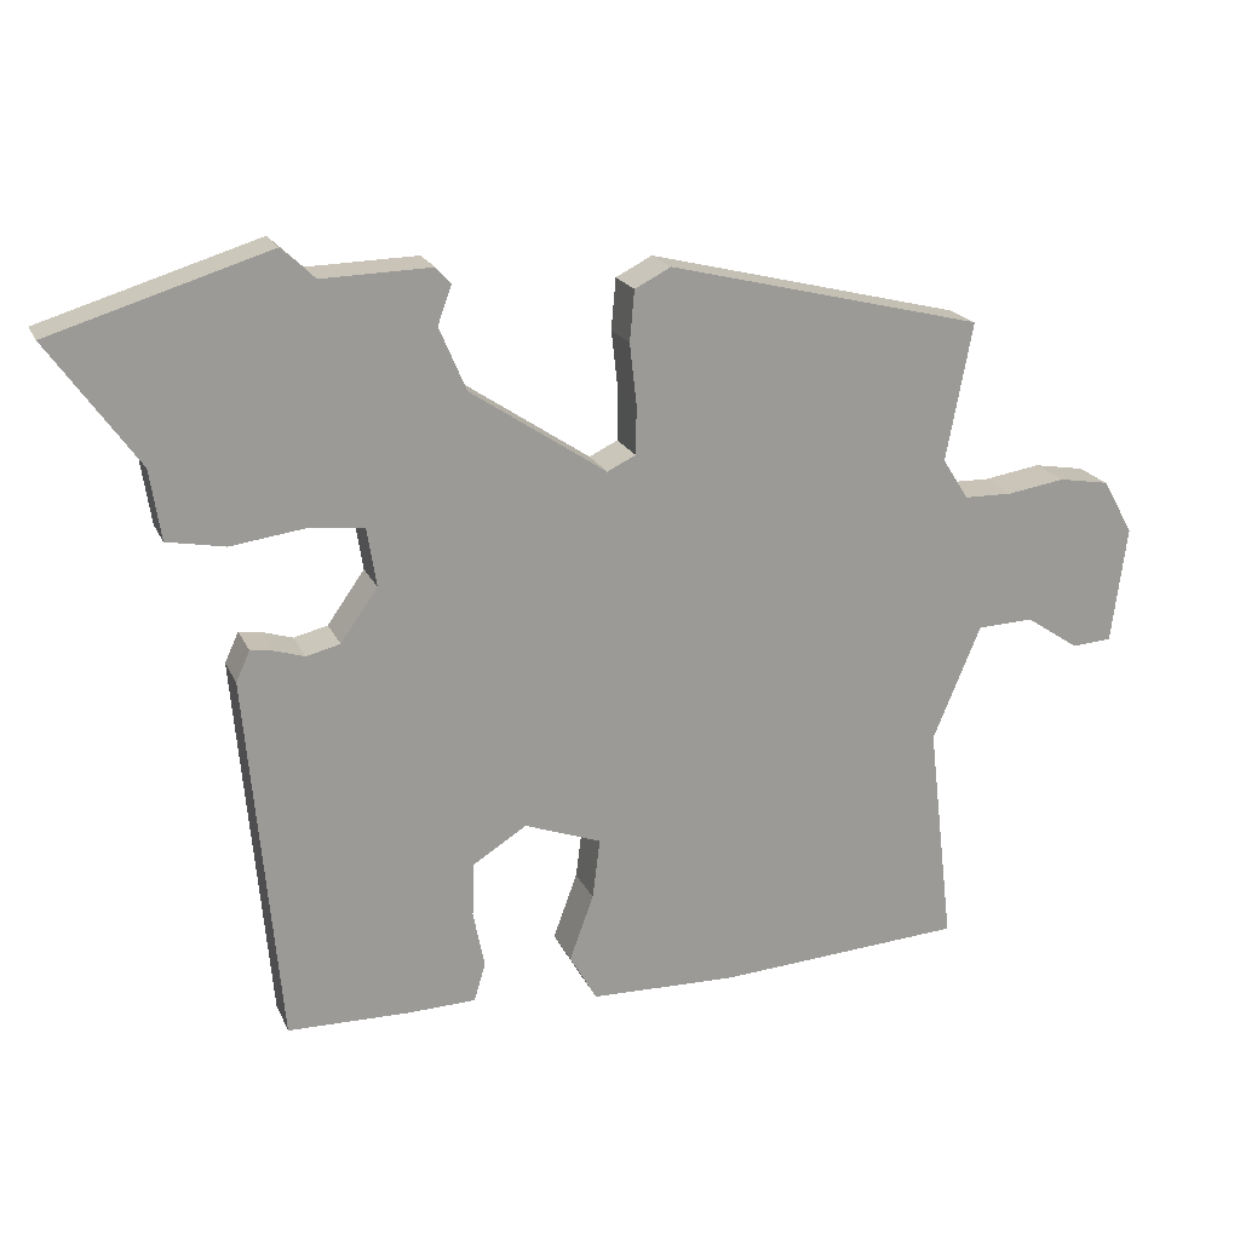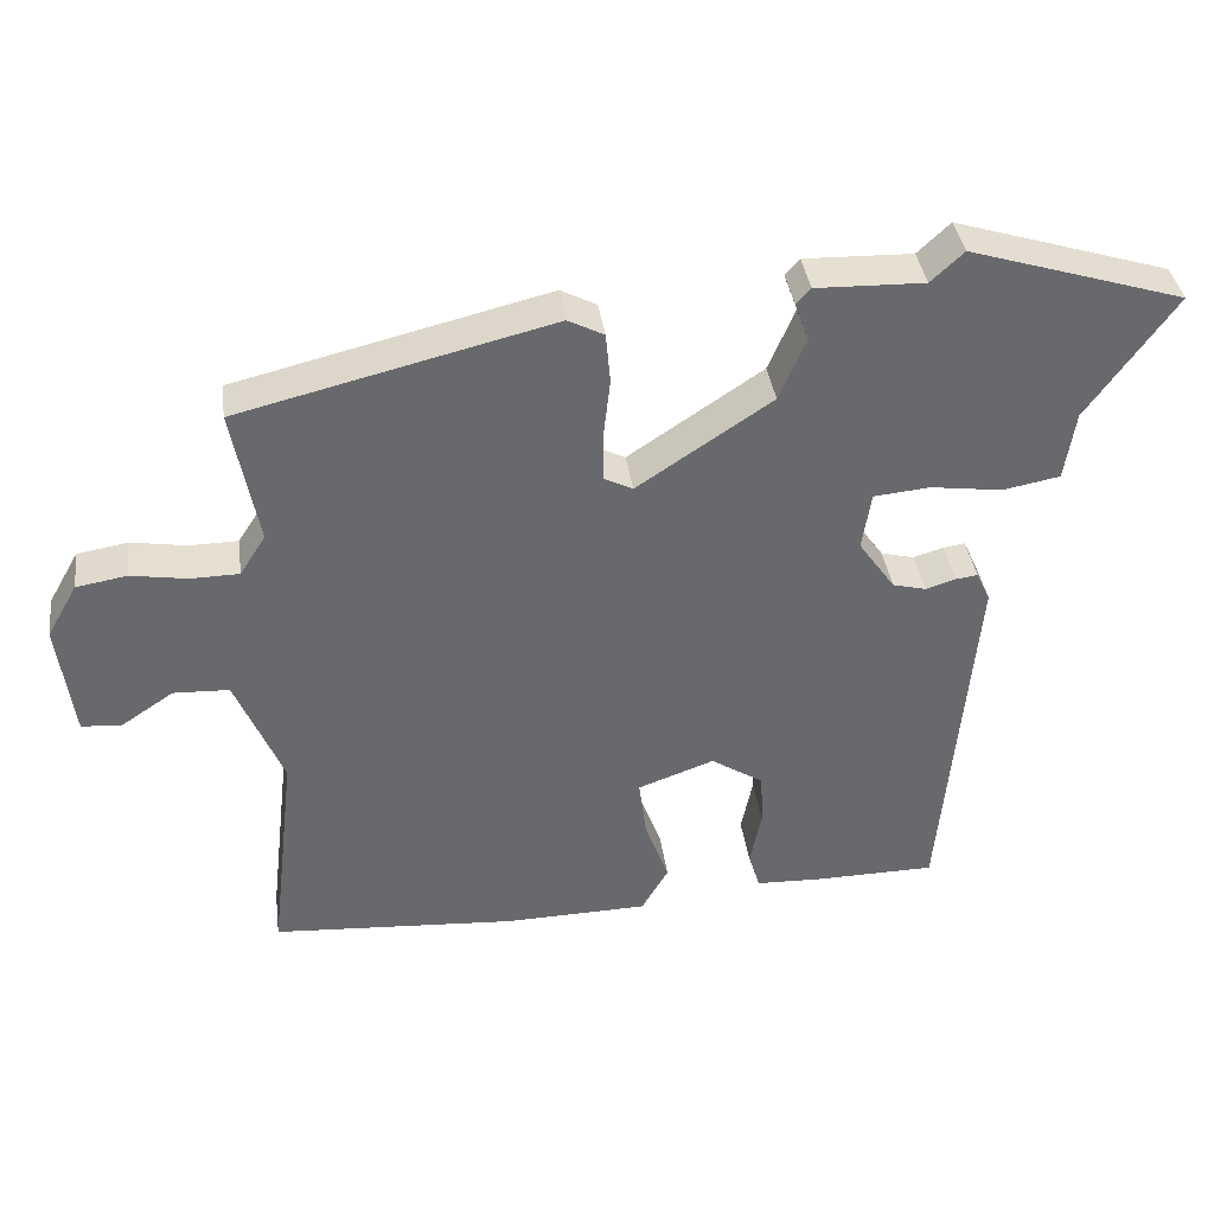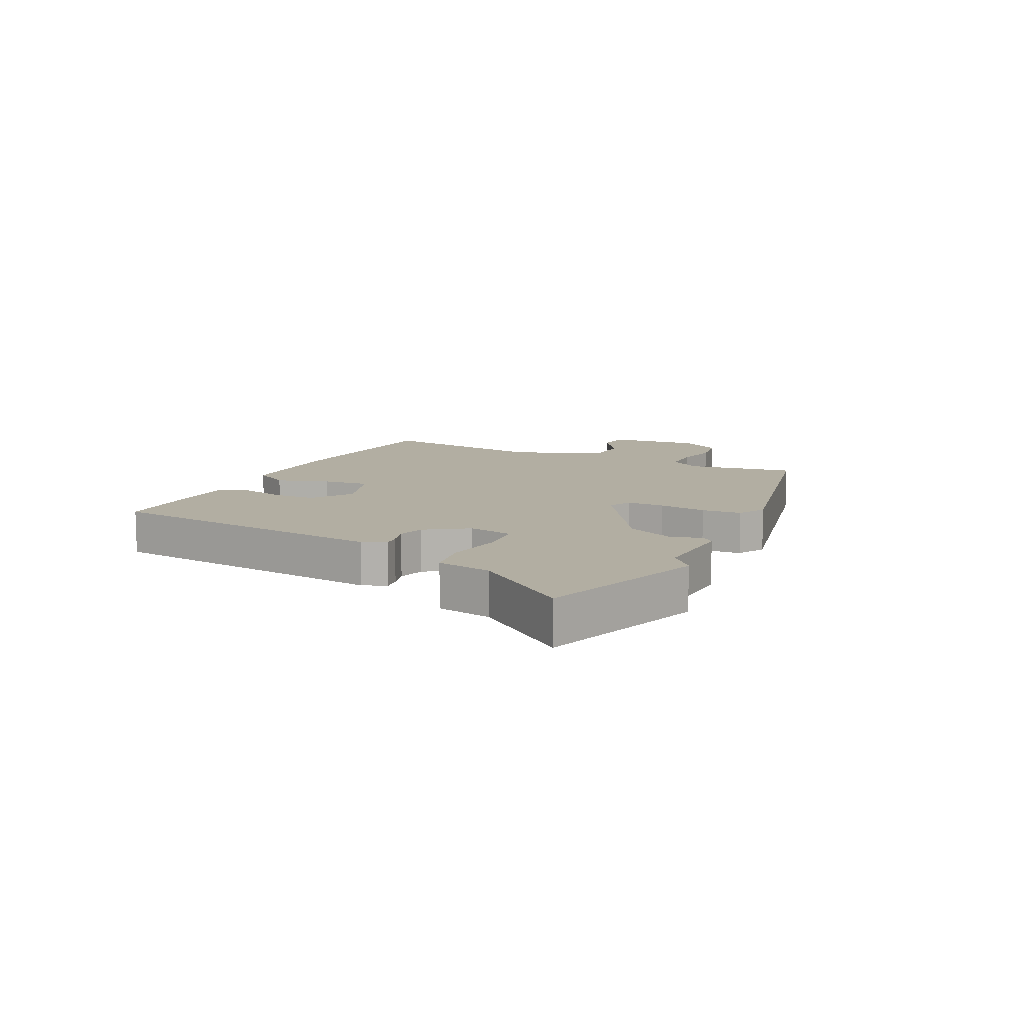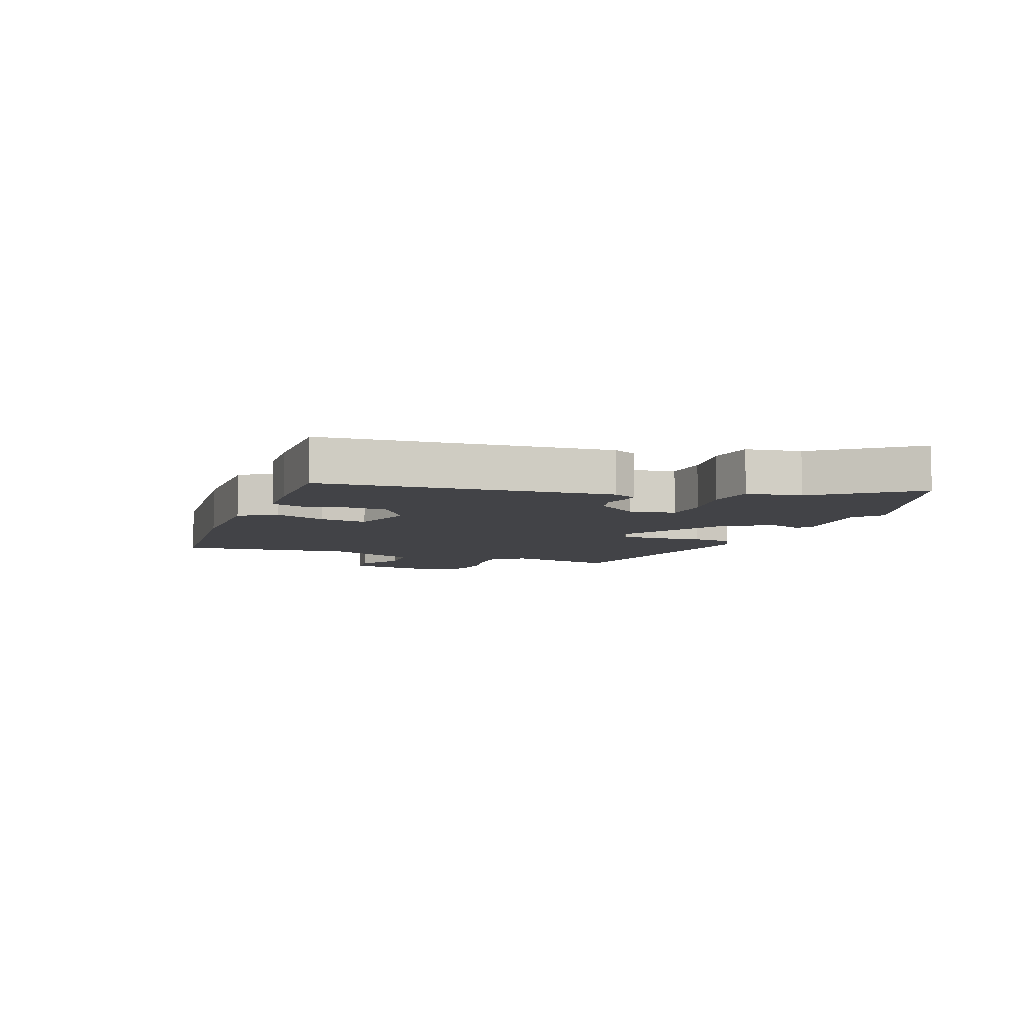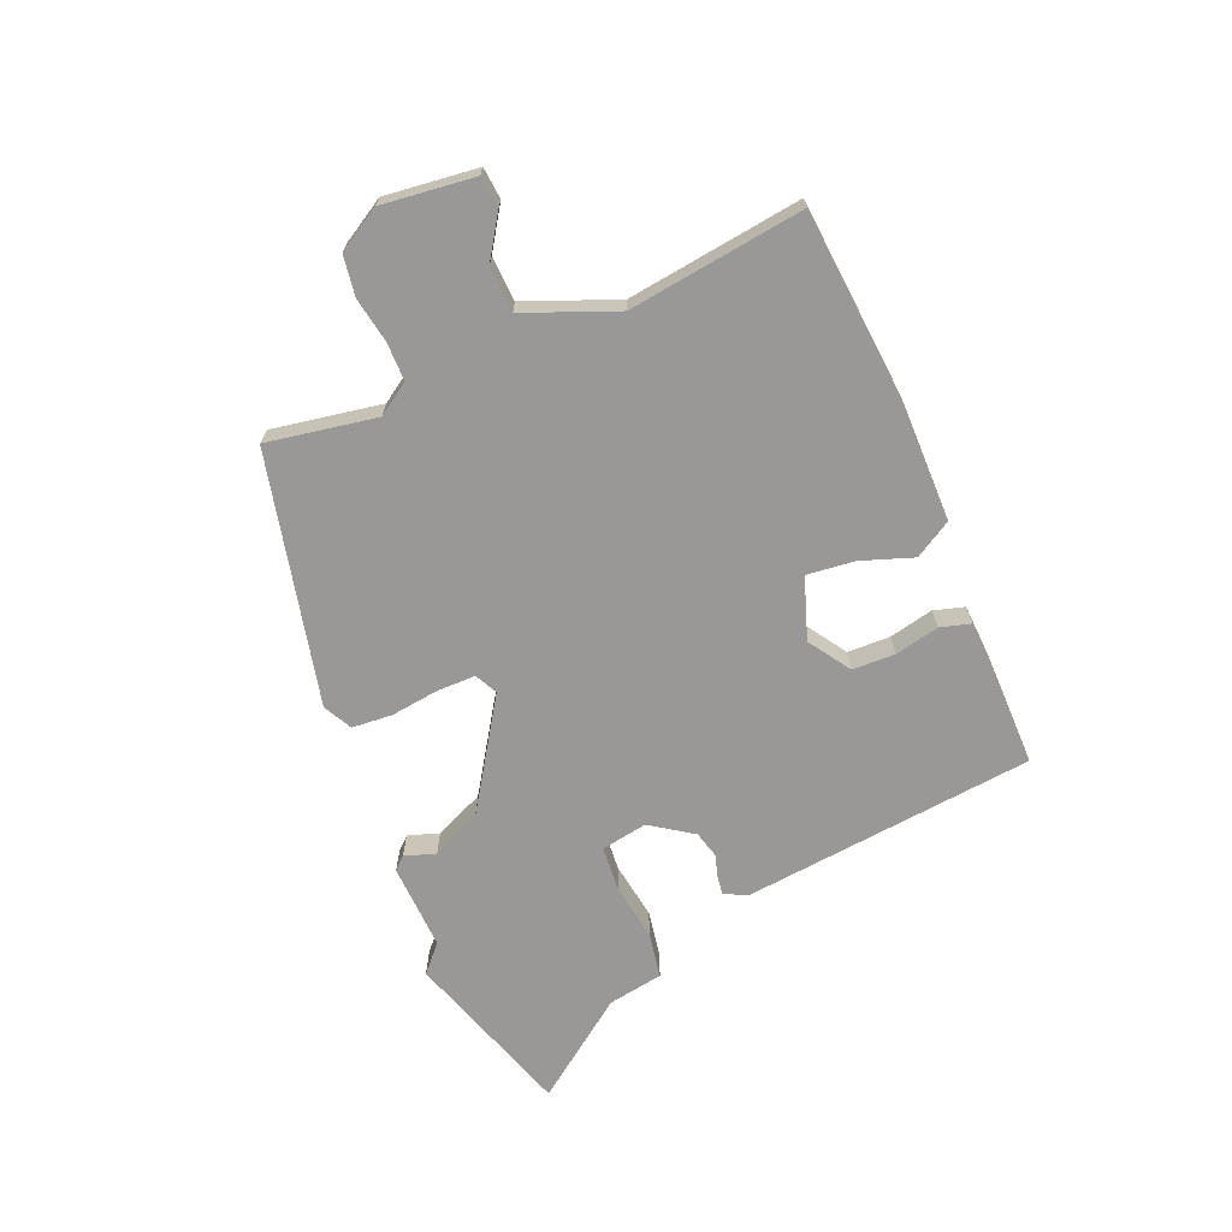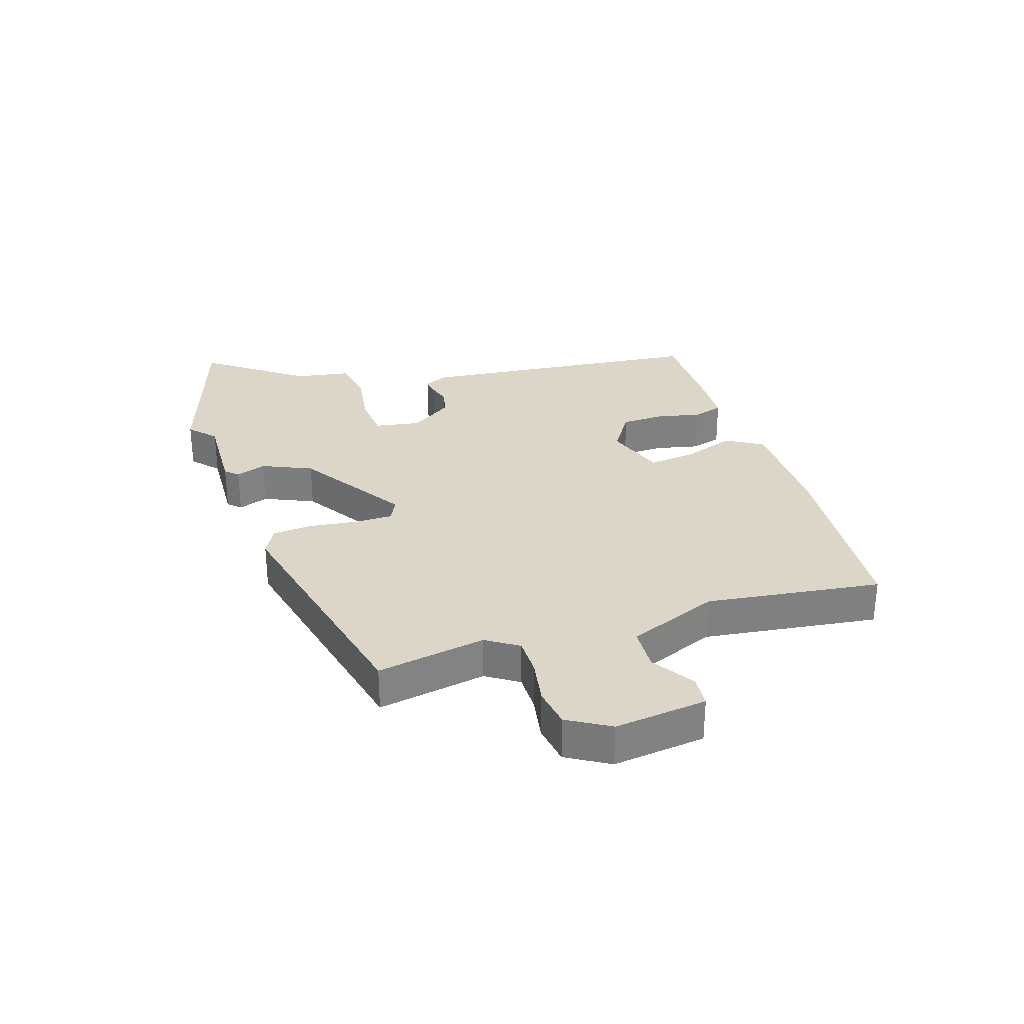
<metadata>
{"format":"obj","ext":"obj","renderer":"f3d","projection":"perspective","resolution":1024,"background":"white","views":[{"elev":19.7,"azim":-18.9,"up":"+Z"},{"elev":37.6,"azim":172.2,"up":"+Z"},{"elev":10.7,"azim":-62.7,"up":"+Y"},{"elev":-7.5,"azim":-110.0,"up":"+Y"},{"elev":-68.6,"azim":113.6,"up":"+Y"},{"elev":30.2,"azim":72.9,"up":"+Y"}]}
</metadata>
<code>
v -0.415 0.07 -0.468
v -0.458 0.07 0.011
v -0.44 0.07 0.05
v -0.411 0.07 0.046
v -0.372 0.07 0.034
v -0.328 0.07 0.045
v -0.28 0.07 0.113
v -0.292 0.07 0.189
v -0.366 0.07 0.196
v -0.46 0.07 0.183
v -0.535 0.07 0.197
v -0.549 0.07 0.288
v -0.664 0.07 0.449
v -0.383 0.07 0.536
v -0.34 0.07 0.496
v -0.198 0.07 0.5
v -0.179 0.07 0.479
v -0.197 0.07 0.429
v -0.162 0.07 0.347
v 0.014 0.07 0.23
v 0.051 0.07 0.248
v 0.052 0.07 0.311
v 0.043 0.07 0.39
v 0.049 0.07 0.456
v 0.096 0.07 0.48
v 0.506 0.07 0.38
v 0.472 0.07 0.201
v 0.506 0.07 0.148
v 0.569 0.07 0.147
v 0.643 0.07 0.159
v 0.709 0.07 0.148
v 0.749 0.07 0.078
v 0.729 0.07 -0.074
v 0.677 0.07 -0.078
v 0.608 0.07 -0.032
v 0.535 0.07 -0.035
v 0.473 0.07 -0.184
v 0.507 0.07 -0.472
v 0.187 0.07 -0.494
v -0.003 0.07 -0.49
v -0.038 0.07 -0.429
v -0.007 0.07 -0.344
v 0.003 0.07 -0.266
v -0.097 0.07 -0.23
v -0.166 0.07 -0.274
v -0.169 0.07 -0.344
v -0.154 0.07 -0.417
v -0.169 0.07 -0.467
v -0.259 0.07 -0.47
v -0.415 0 -0.468
v -0.458 0 0.011
v -0.44 0 0.05
v -0.411 0 0.046
v -0.372 0 0.034
v -0.328 0 0.045
v -0.28 0 0.113
v -0.292 0 0.189
v -0.366 0 0.196
v -0.46 0 0.183
v -0.535 0 0.197
v -0.549 0 0.288
v -0.664 0 0.449
v -0.383 0 0.536
v -0.34 0 0.496
v -0.198 0 0.5
v -0.179 0 0.479
v -0.197 0 0.429
v -0.162 0 0.347
v 0.014 0 0.23
v 0.051 0 0.248
v 0.052 0 0.311
v 0.043 0 0.39
v 0.049 0 0.456
v 0.096 0 0.48
v 0.506 0 0.38
v 0.472 0 0.201
v 0.506 0 0.148
v 0.569 0 0.147
v 0.643 0 0.159
v 0.709 0 0.148
v 0.749 0 0.078
v 0.729 0 -0.074
v 0.677 0 -0.078
v 0.608 0 -0.032
v 0.535 0 -0.035
v 0.473 0 -0.184
v 0.507 0 -0.472
v 0.187 0 -0.494
v -0.003 0 -0.49
v -0.038 0 -0.429
v -0.007 0 -0.344
v 0.003 0 -0.266
v -0.097 0 -0.23
v -0.166 0 -0.274
v -0.169 0 -0.344
v -0.154 0 -0.417
v -0.169 0 -0.467
v -0.259 0 -0.47
f 46 47 48 49
f 45 46 49 1
f 39 40 41 42
f 37 38 39 42
f 36 37 42 43
f 32 33 34 35
f 32 35 36
f 29 30 31 32
f 28 29 32 36
f 27 28 36 43
f 22 23 24 25
f 21 22 25 26
f 20 21 26 27
f 15 16 17 18
f 15 18 19
f 12 13 14 15
f 12 15 19
f 9 10 11 12
f 8 9 12 19
f 7 8 19 20
f 2 3 4 5
f 45 1 2 5
f 44 45 5 6
f 20 27 43 44
f 6 7 20 44
f 98 97 96 95
f 50 98 95 94
f 91 90 89 88
f 91 88 87 86
f 92 91 86 85
f 84 83 82 81
f 85 84 81
f 81 80 79 78
f 85 81 78 77
f 92 85 77 76
f 74 73 72 71
f 75 74 71 70
f 76 75 70 69
f 67 66 65 64
f 68 67 64
f 64 63 62 61
f 68 64 61
f 61 60 59 58
f 68 61 58 57
f 69 68 57 56
f 54 53 52 51
f 54 51 50 94
f 55 54 94 93
f 93 92 76 69
f 93 69 56 55
f 1 50 51 2
f 2 51 52 3
f 3 52 53 4
f 4 53 54 5
f 5 54 55 6
f 6 55 56 7
f 7 56 57 8
f 8 57 58 9
f 9 58 59 10
f 10 59 60 11
f 11 60 61 12
f 12 61 62 13
f 13 62 63 14
f 14 63 64 15
f 15 64 65 16
f 16 65 66 17
f 17 66 67 18
f 18 67 68 19
f 19 68 69 20
f 20 69 70 21
f 21 70 71 22
f 22 71 72 23
f 23 72 73 24
f 24 73 74 25
f 25 74 75 26
f 26 75 76 27
f 27 76 77 28
f 28 77 78 29
f 29 78 79 30
f 30 79 80 31
f 31 80 81 32
f 32 81 82 33
f 33 82 83 34
f 34 83 84 35
f 35 84 85 36
f 36 85 86 37
f 37 86 87 38
f 38 87 88 39
f 39 88 89 40
f 40 89 90 41
f 41 90 91 42
f 42 91 92 43
f 43 92 93 44
f 44 93 94 45
f 45 94 95 46
f 46 95 96 47
f 47 96 97 48
f 48 97 98 49
f 49 98 50 1

</code>
